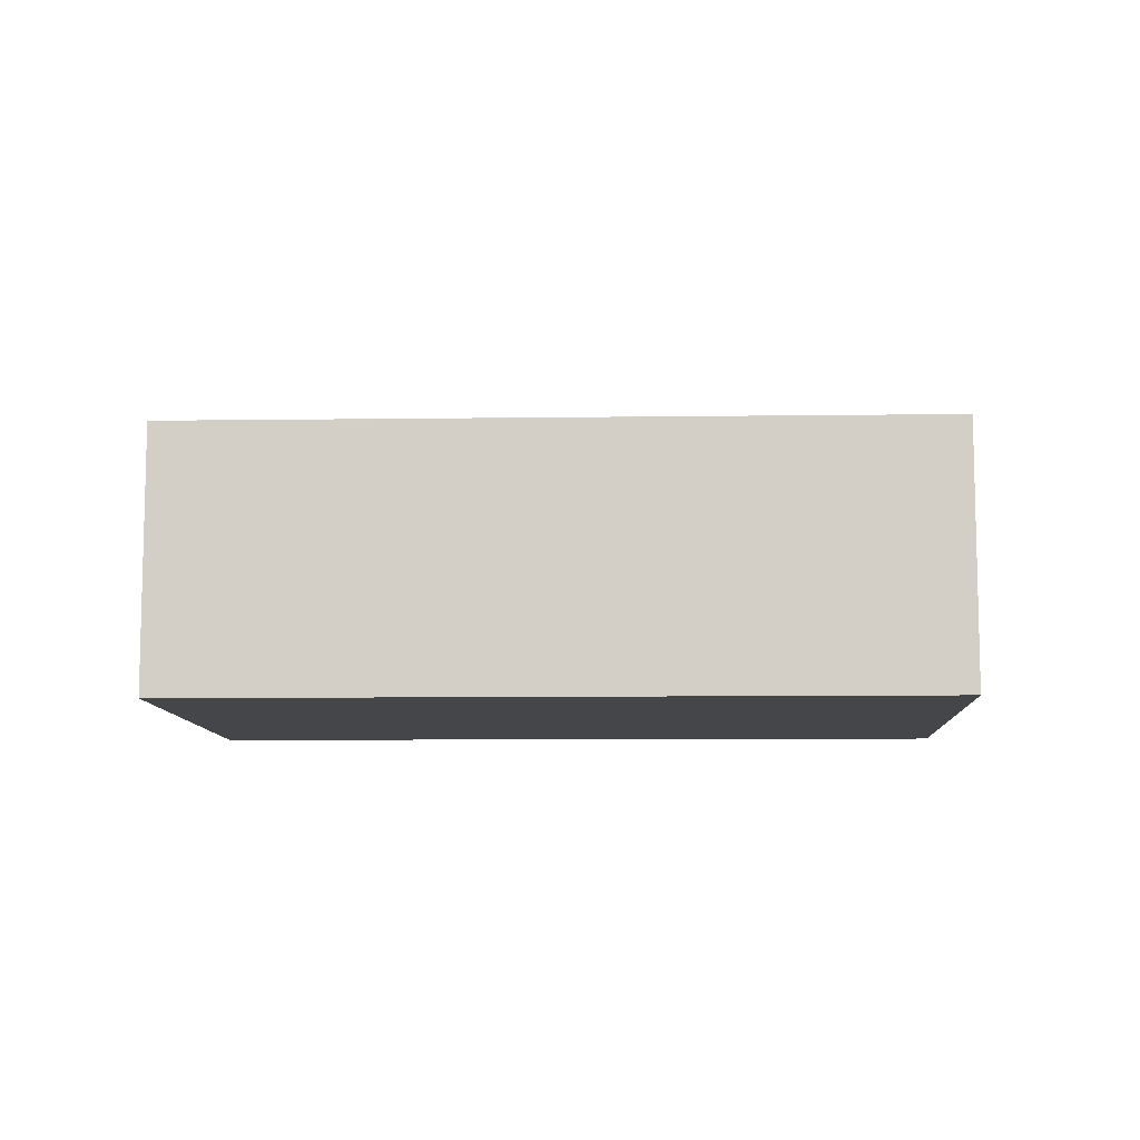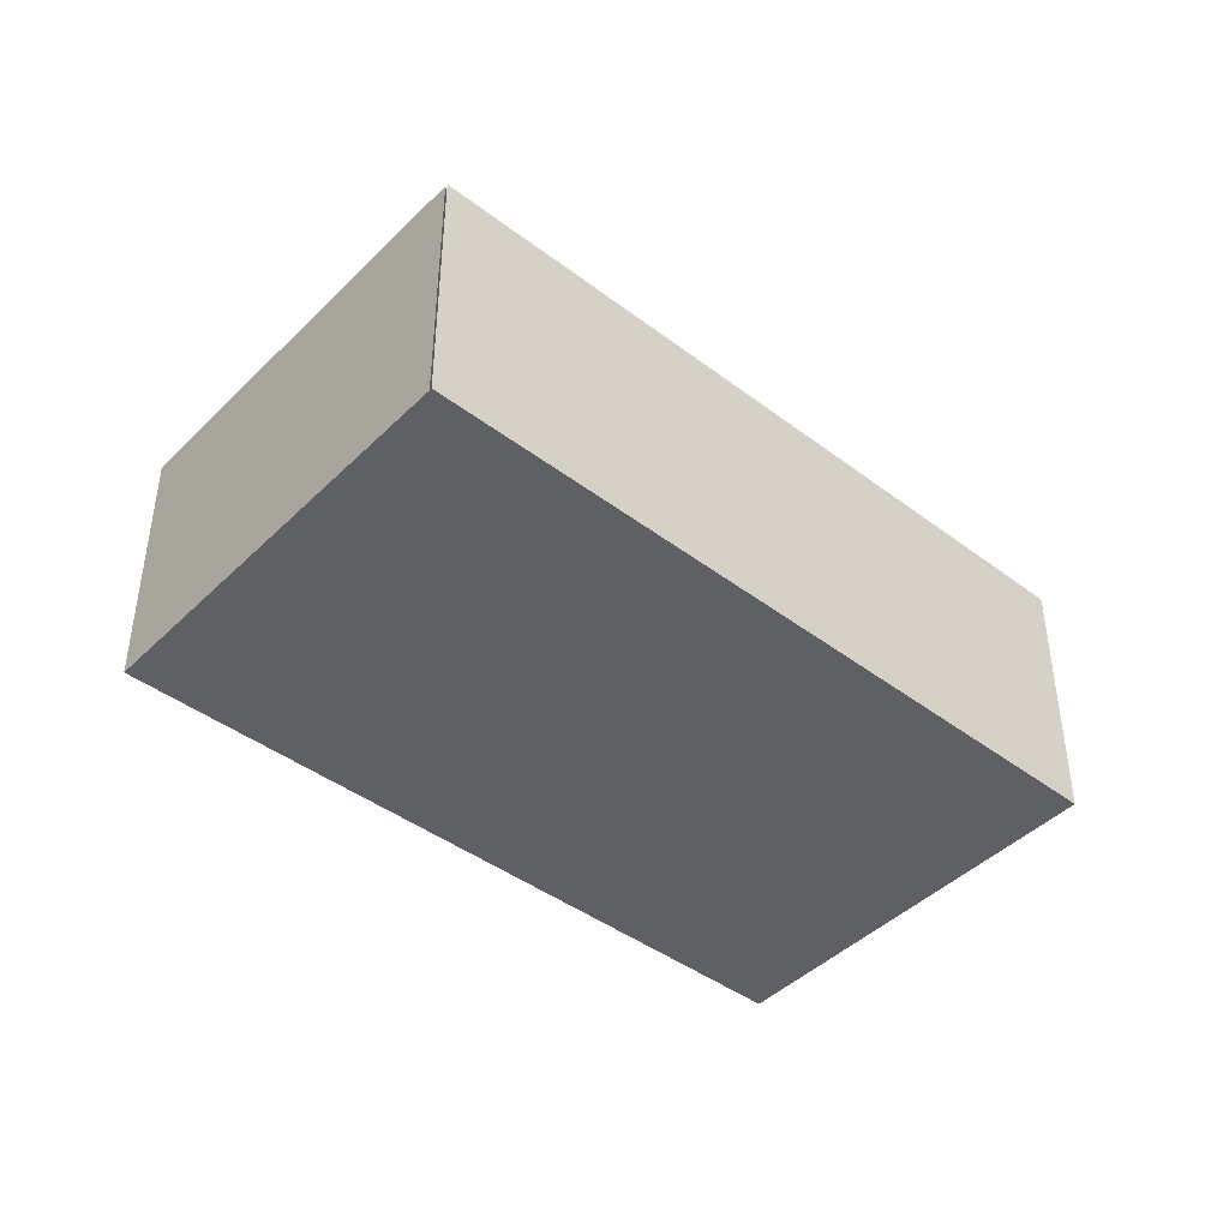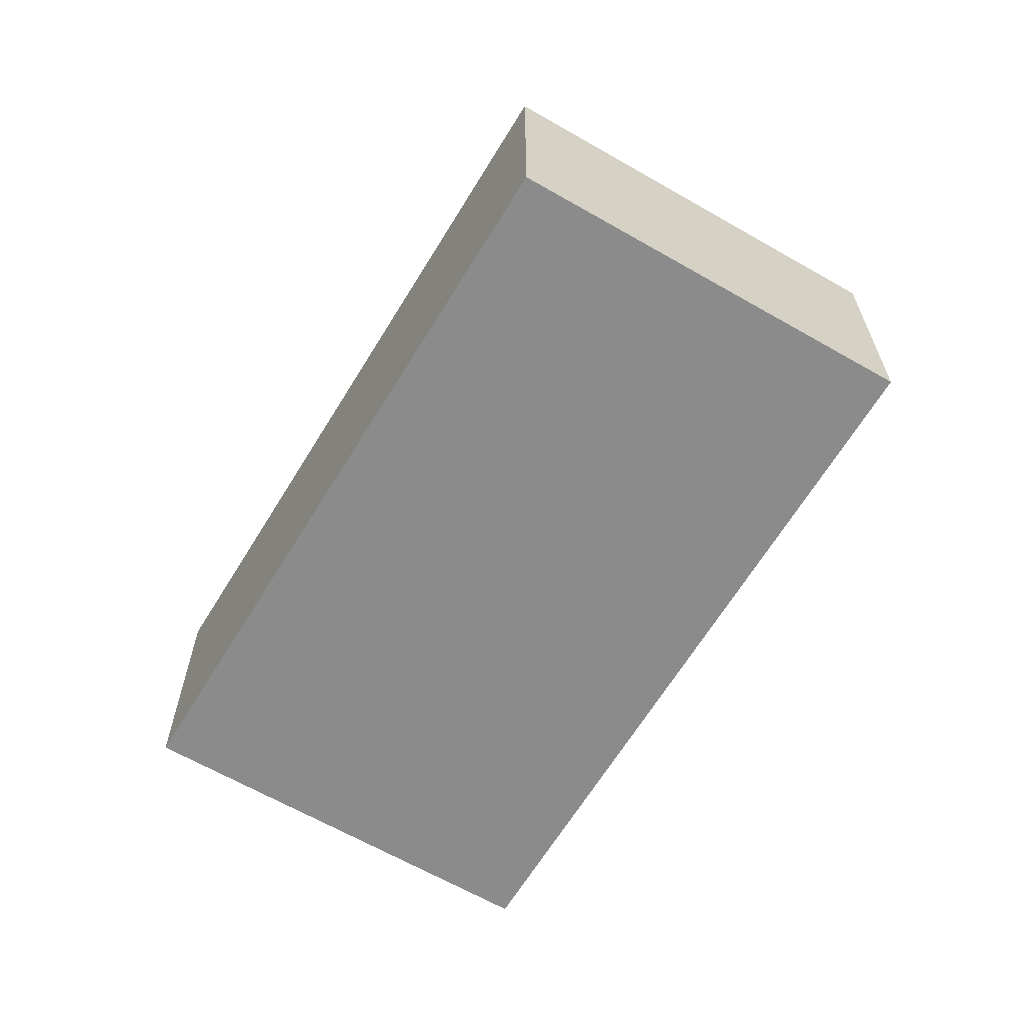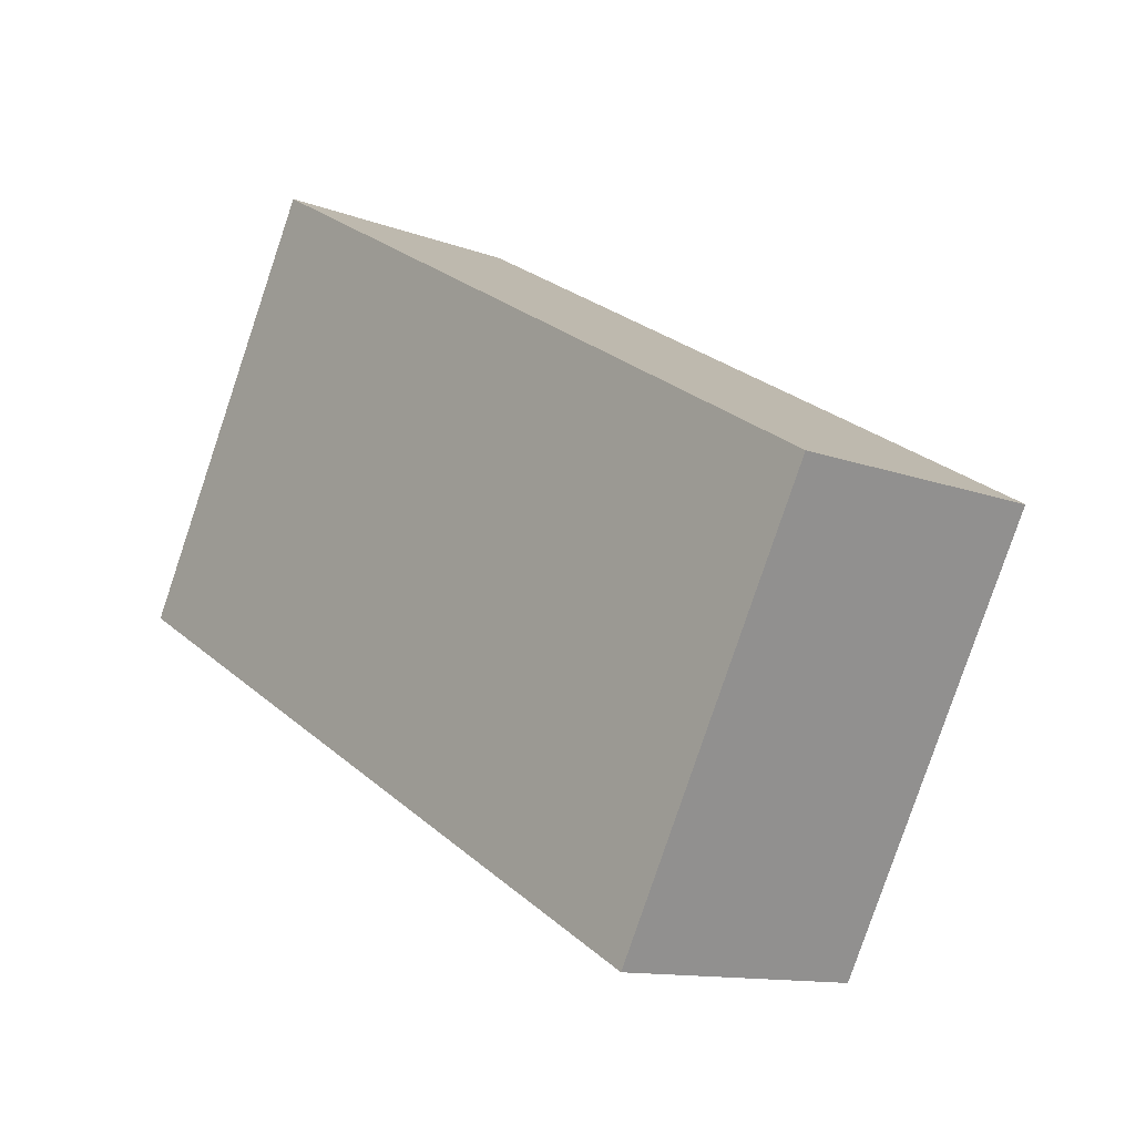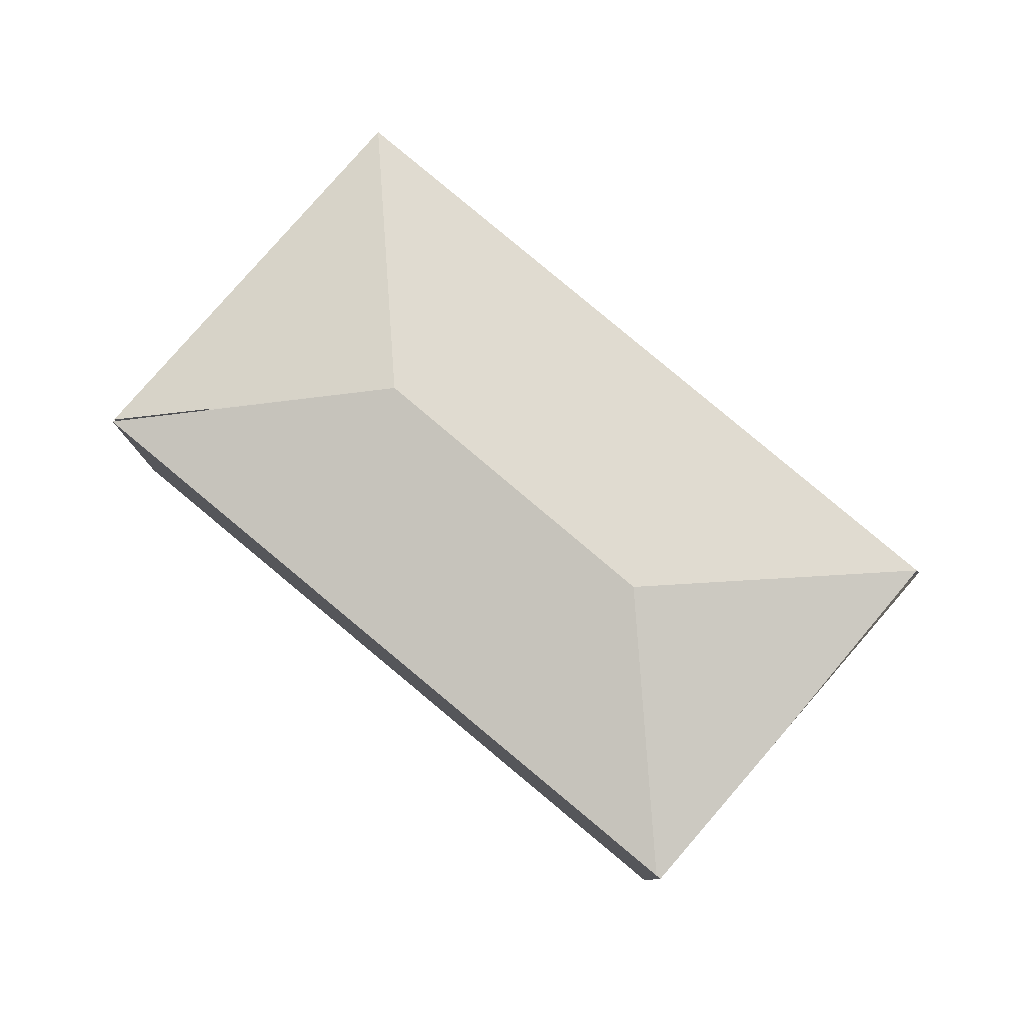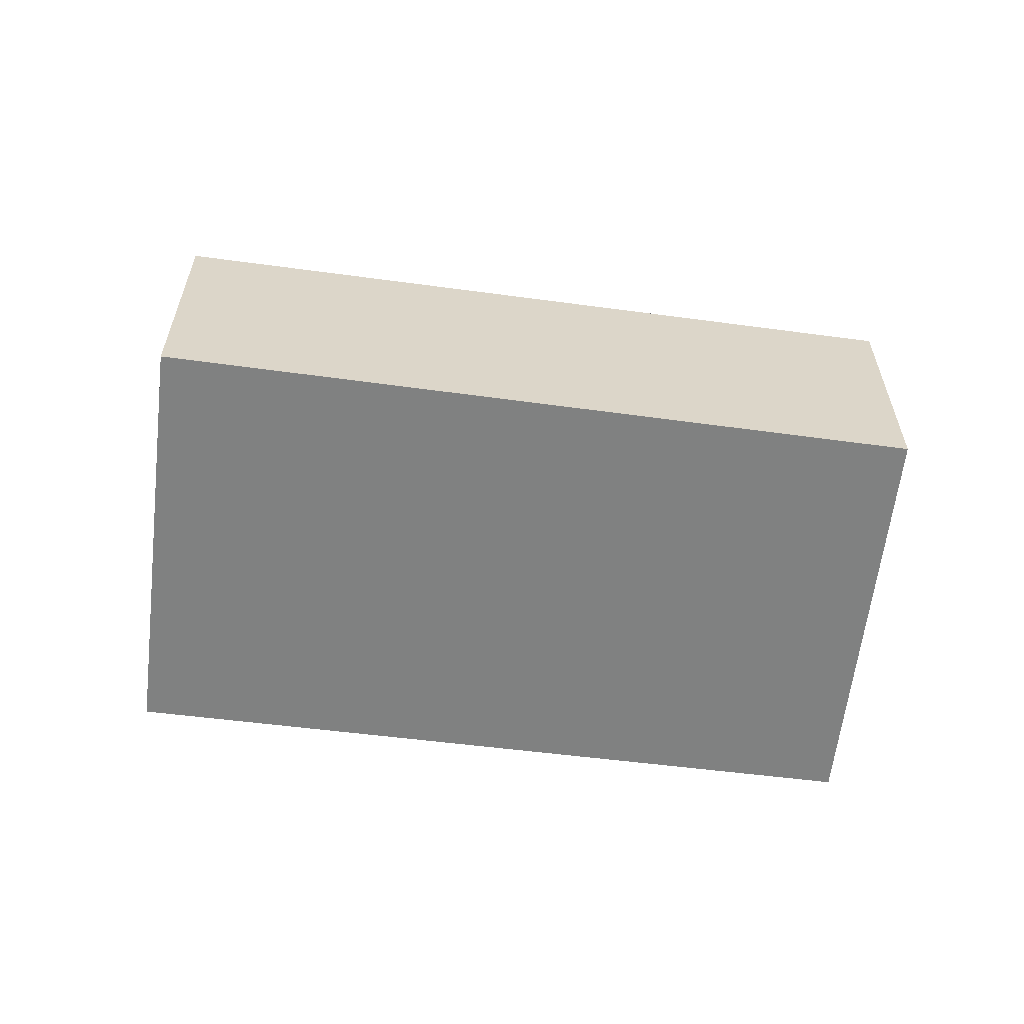
<metadata>
{"format":"obj","ext":"obj","renderer":"f3d","projection":"perspective","resolution":1024,"background":"white","views":[{"elev":-9.4,"azim":-148.8,"up":"+Y"},{"elev":-43.3,"azim":-12.2,"up":"+Y"},{"elev":-63.8,"azim":88.4,"up":"+Y"},{"elev":-12.0,"azim":48.2,"up":"+Z"},{"elev":79.5,"azim":69.5,"up":"+Y"},{"elev":-60.3,"azim":21.9,"up":"+Y"}]}
</metadata>
<code>
v  2.35 2.445 0.674
v  5.337 2.086 -2.981
v  0 2.086 1.277e-16
v  4.663 2.445 -0.618
v  1.672 2.086 3.04
v  1.682 2.082 3.059
v  6.956 2.095 0.04
v  6.993 2.086 0.019
v  6.217 2.084 -1.412
v  5.36 2.082 -2.994
v  5.36 1.833e-16 -2.994
v  0 0 0
v  5.337 1.825e-16 -2.981
v  1.672 -1.861e-16 3.04
v  1.682 -1.873e-16 3.059
v  6.956 -2.449e-18 0.04
v  6.993 -1.163e-18 0.019
v  6.217 8.646e-17 -1.412
g defaultobject
f 1 2 3
f 2 1 4
f 1 3 5
f 4 6 7
f 6 4 1
f 8 4 7
f 4 8 9
f 4 9 2
f 10 3 2
f 3 10 11
f 3 11 12
f 12 11 13
f 12 5 3
f 5 12 14
f 15 7 6
f 7 15 16
f 7 16 8
f 8 16 17
f 17 9 8
f 9 17 10
f 10 17 18
f 10 18 11
f 18 13 11
f 13 18 12
f 12 18 14
f 14 18 16
f 16 18 17
f 14 16 15

</code>
